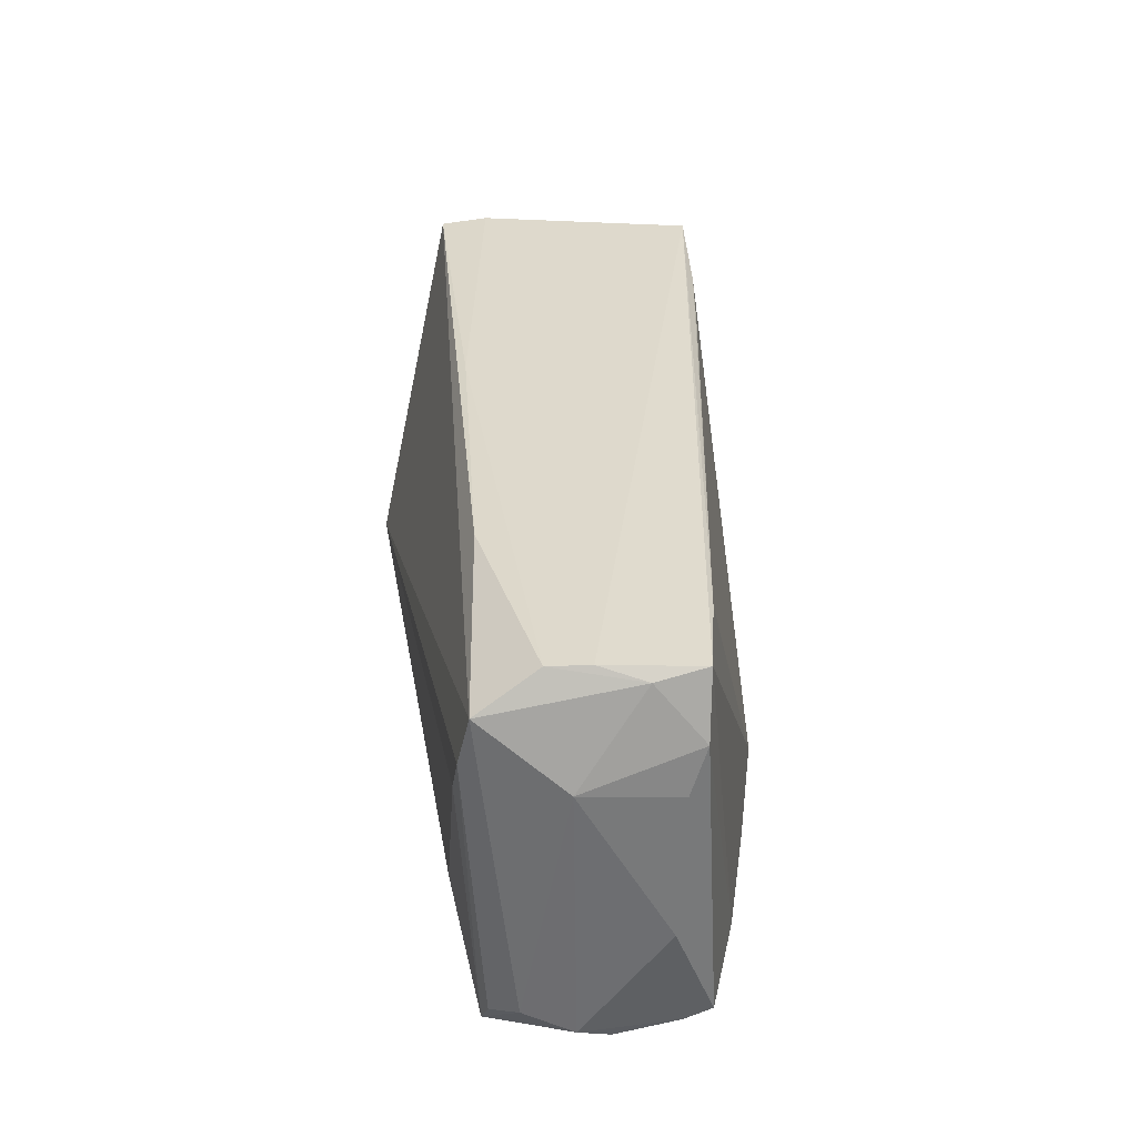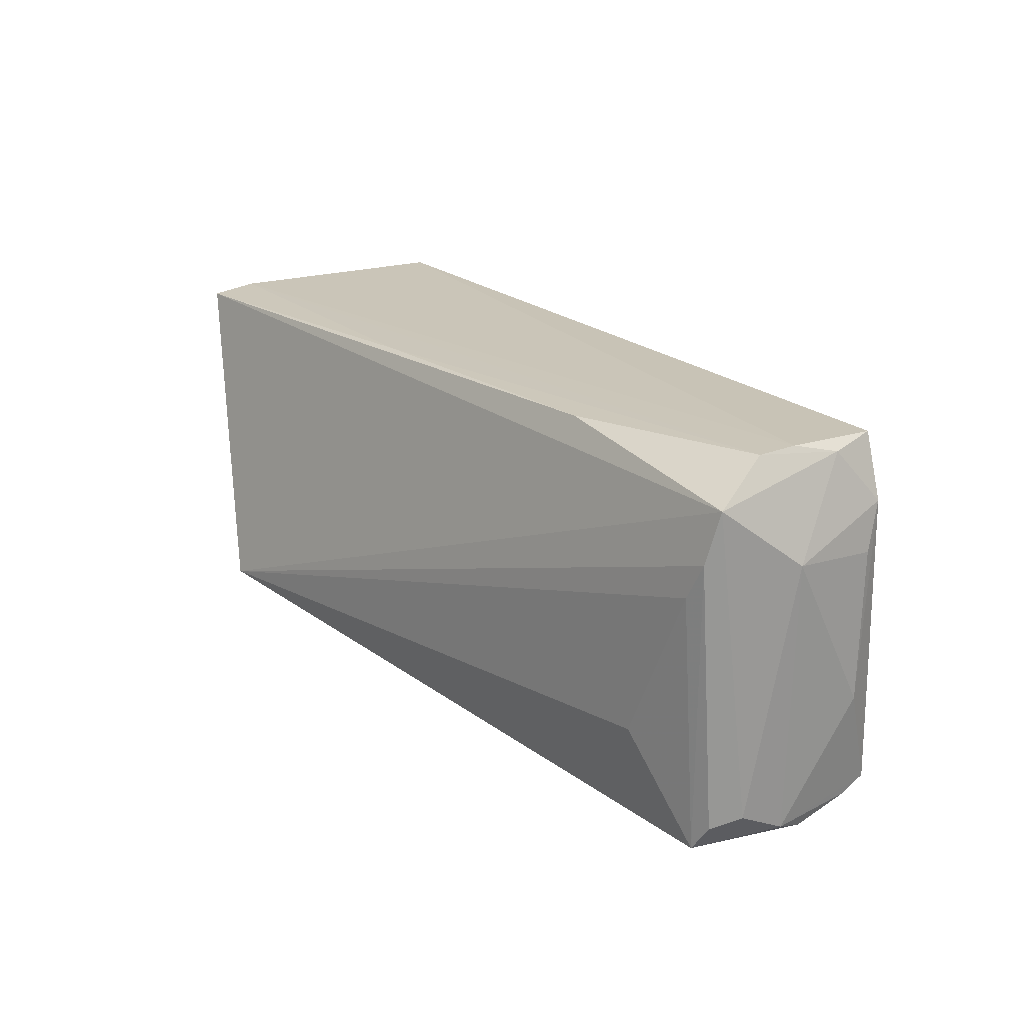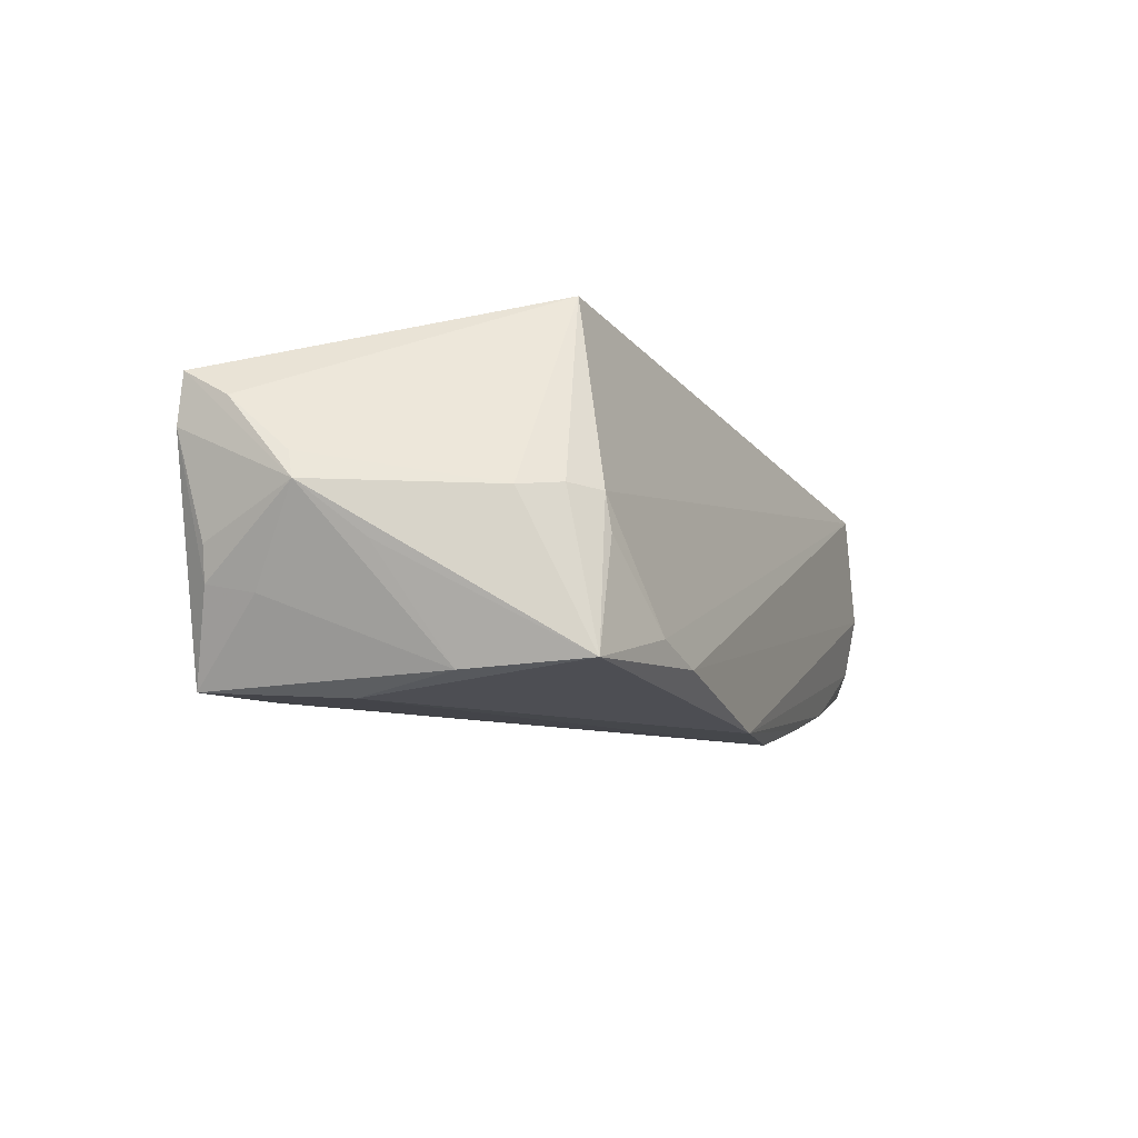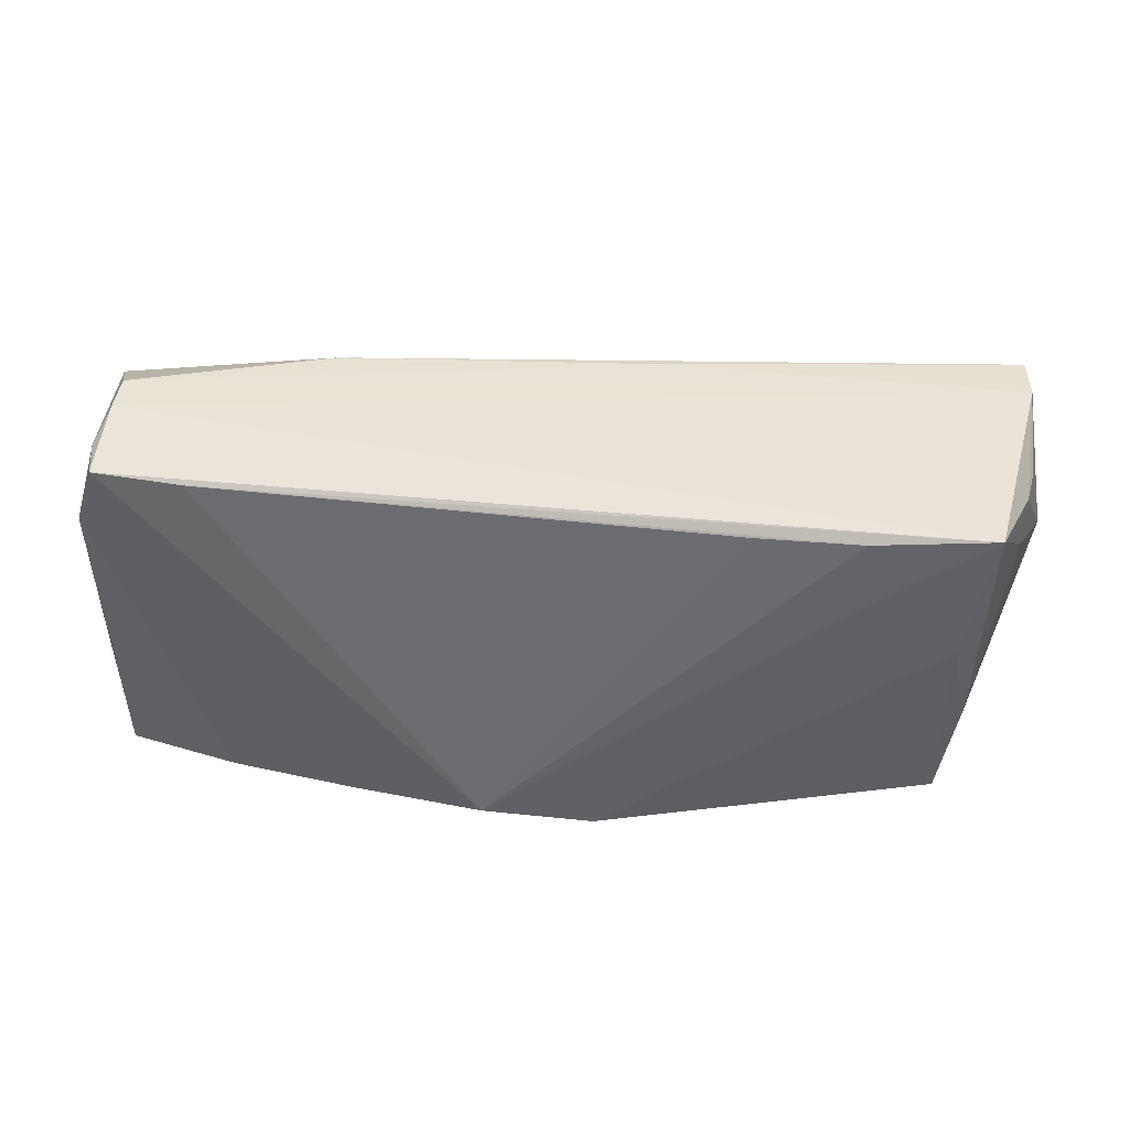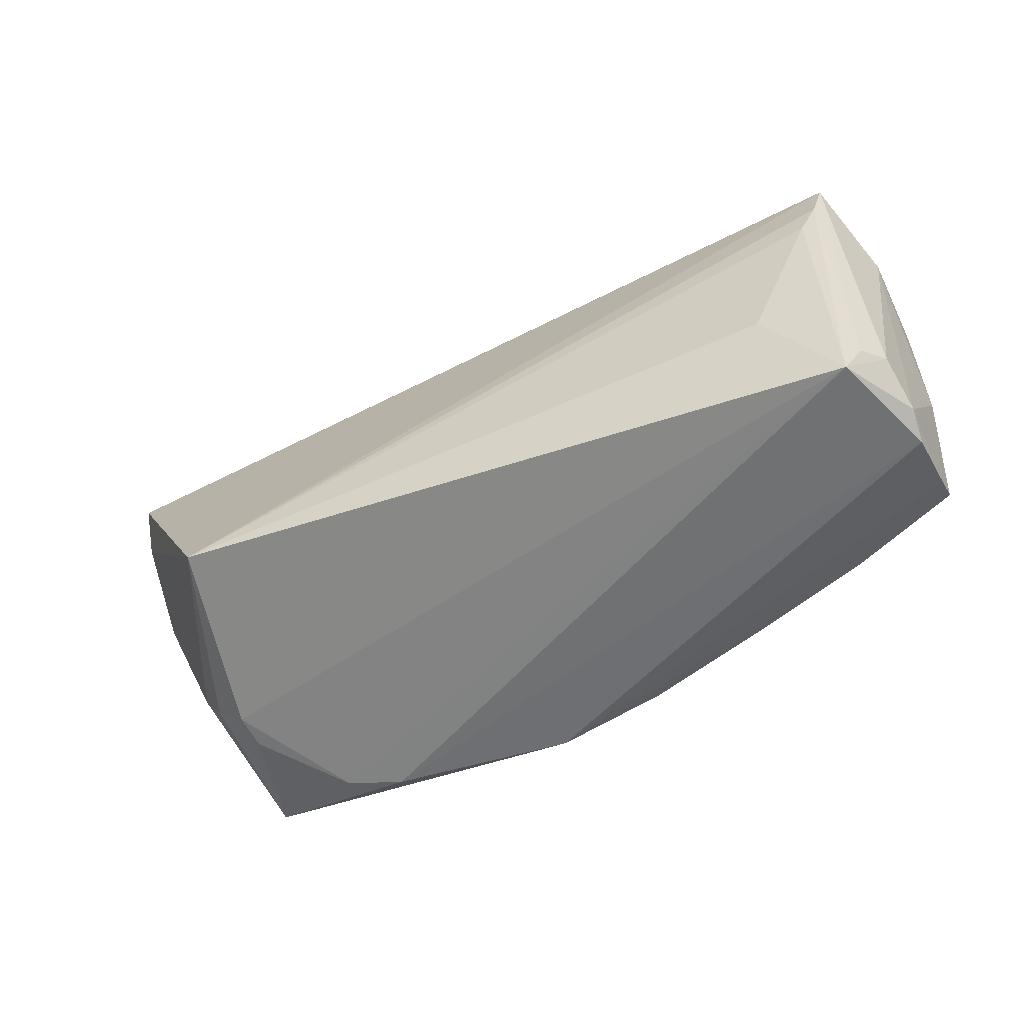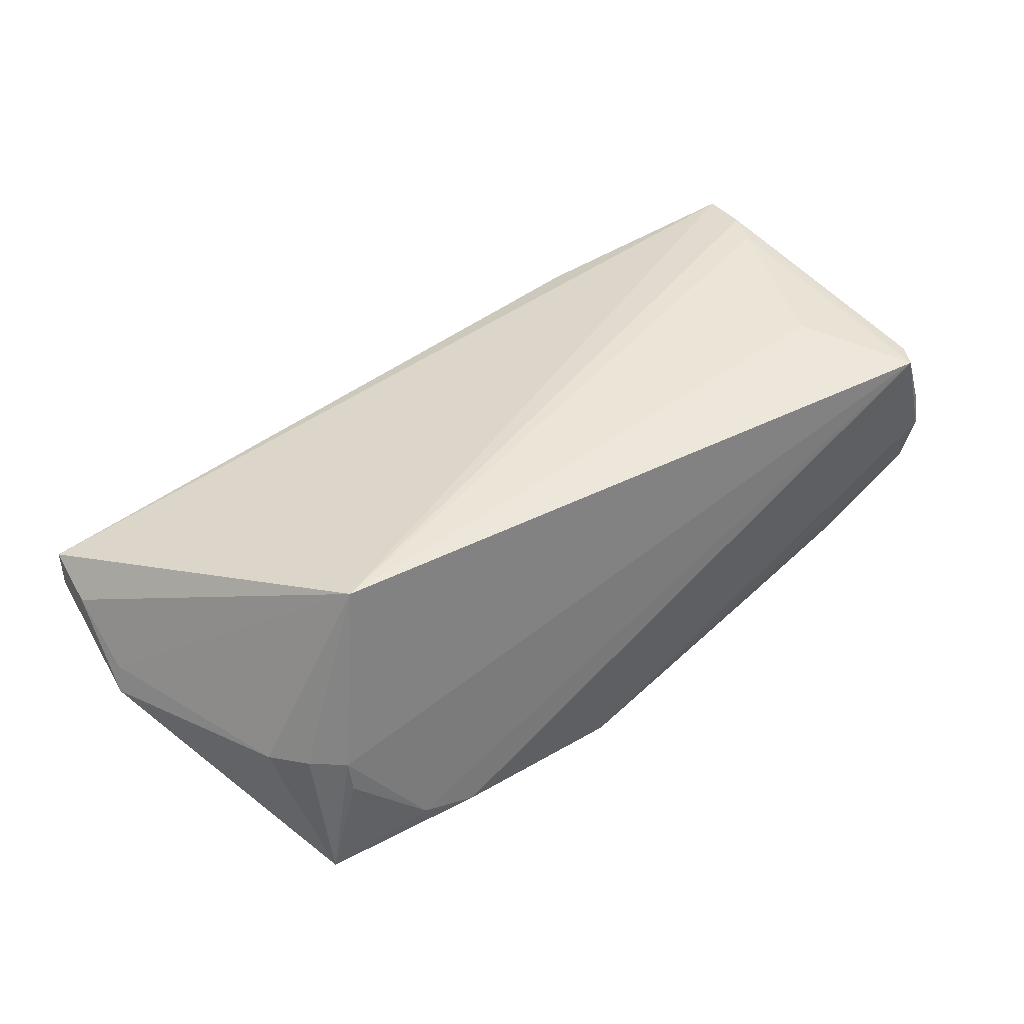
<metadata>
{"format":"obj","ext":"obj","renderer":"f3d","projection":"perspective","resolution":1024,"background":"white","views":[{"elev":33.1,"azim":83.9,"up":"+Y"},{"elev":20.2,"azim":50.6,"up":"+Y"},{"elev":-11.8,"azim":-69.8,"up":"+Z"},{"elev":-45.5,"azim":-179.4,"up":"+Z"},{"elev":-55.1,"azim":27.5,"up":"+Y"},{"elev":46.6,"azim":-39.2,"up":"+Z"}]}
</metadata>
<code>
v -0.04709 0.006834 -0.02176
v -0.05909 0.00935 0.002718
v 0.02733 0.02348 0.01415
v 0.05822 0.01026 -0.005091
v -0.03791 -0.01489 0.02343
v 0.05575 0.02292 -0.001411
v 0.05405 0.02434 0.004132
v 0.05636 -0.0229 -0.005795
v -0.04389 -0.02005 -0.0006678
v -0.05839 0.02318 0.006666
v -0.05907 0.01674 0.009398
v 0.02696 -0.02237 -0.01752
v 0.04266 -0.02211 -0.01355
v 0.05347 0.02413 0.009165
v 0.05408 -0.02134 0.01559
v 0.05517 0.01952 0.01668
v -0.05532 0.01482 -0.01132
v 0.05634 -0.02 0.01227
v -0.03603 0.01413 -0.02086
v -0.06006 0.008351 -0.0006154
v 0.01011 -0.02246 -0.02148
v 0.0585 0.01151 0.006677
v 0.04325 -0.01118 0.01897
v -0.05069 0.02404 -0.02076
v -0.03476 -0.02361 -0.01521
v -0.01238 0.02332 0.01254
v 0.0438 0.02348 -0.009471
v -0.05089 -0.01251 -0.0008953
v -0.05649 0.001353 -0.006604
v -0.02766 -0.02455 -0.01757
v -0.04378 -0.02071 -0.00518
v 0.05834 -0.008494 -0.004268
v 0.05497 0.02395 -0.007545
v -0.04771 -0.01703 -0.0003056
v -0.04984 -0.005714 -0.01977
v -0.02252 0.02272 -0.01834
v 0.05689 -0.02313 0.006081
v -0.05677 0.02043 -0.005925
v -0.004227 -0.02445 -0.02176
v -0.03544 0.02287 -0.01987
v -0.05557 0.02074 -0.01005
v 0.05397 0.01302 0.01801
v 0.05639 -0.02148 -0.009168
v -0.05847 0.02252 0.01282
v 0.05762 0.01611 -0.007093
v -0.04781 -0.02072 -0.01898
v 0.05624 -0.02455 0.002111
v 0.05176 0.008494 0.01846
v 0.05193 -0.02455 0.01629
f 9 49 5
f 16 44 5
f 11 44 20
f 5 44 11
f 22 16 18
f 5 49 23
f 20 38 41
f 37 49 47
f 37 18 49
f 22 18 37
f 49 18 15
f 15 18 16
f 34 9 5
f 5 28 34
f 5 11 2
f 2 28 5
f 2 11 20
f 20 28 2
f 47 49 30
f 30 39 47
f 49 15 42
f 42 15 16
f 42 16 5
f 10 7 24
f 24 41 10
f 10 41 38
f 20 44 10
f 10 38 20
f 44 16 3
f 24 7 33
f 49 9 25
f 25 30 49
f 48 23 49
f 49 42 48
f 5 23 48
f 48 42 5
f 26 10 44
f 44 3 26
f 20 41 17
f 17 41 24
f 24 40 19
f 36 40 27
f 27 40 24
f 24 33 27
f 6 16 22
f 6 33 7
f 31 25 9
f 25 31 46
f 46 34 28
f 46 28 20
f 20 29 46
f 30 25 46
f 9 34 46
f 46 31 9
f 39 30 46
f 21 27 33
f 36 27 21
f 21 40 36
f 21 19 40
f 33 6 45
f 45 13 33
f 45 43 13
f 22 4 45
f 45 6 22
f 37 43 32
f 32 45 4
f 43 45 32
f 32 4 22
f 22 37 32
f 8 37 47
f 8 43 37
f 13 43 8
f 47 39 8
f 39 13 8
f 14 26 3
f 7 10 14
f 10 26 14
f 14 3 16
f 16 6 14
f 14 6 7
f 35 17 24
f 35 46 29
f 35 29 20
f 20 17 35
f 33 13 12
f 12 21 33
f 12 13 39
f 39 21 12
f 39 46 1
f 46 35 1
f 1 35 24
f 1 21 39
f 24 19 1
f 19 21 1

</code>
